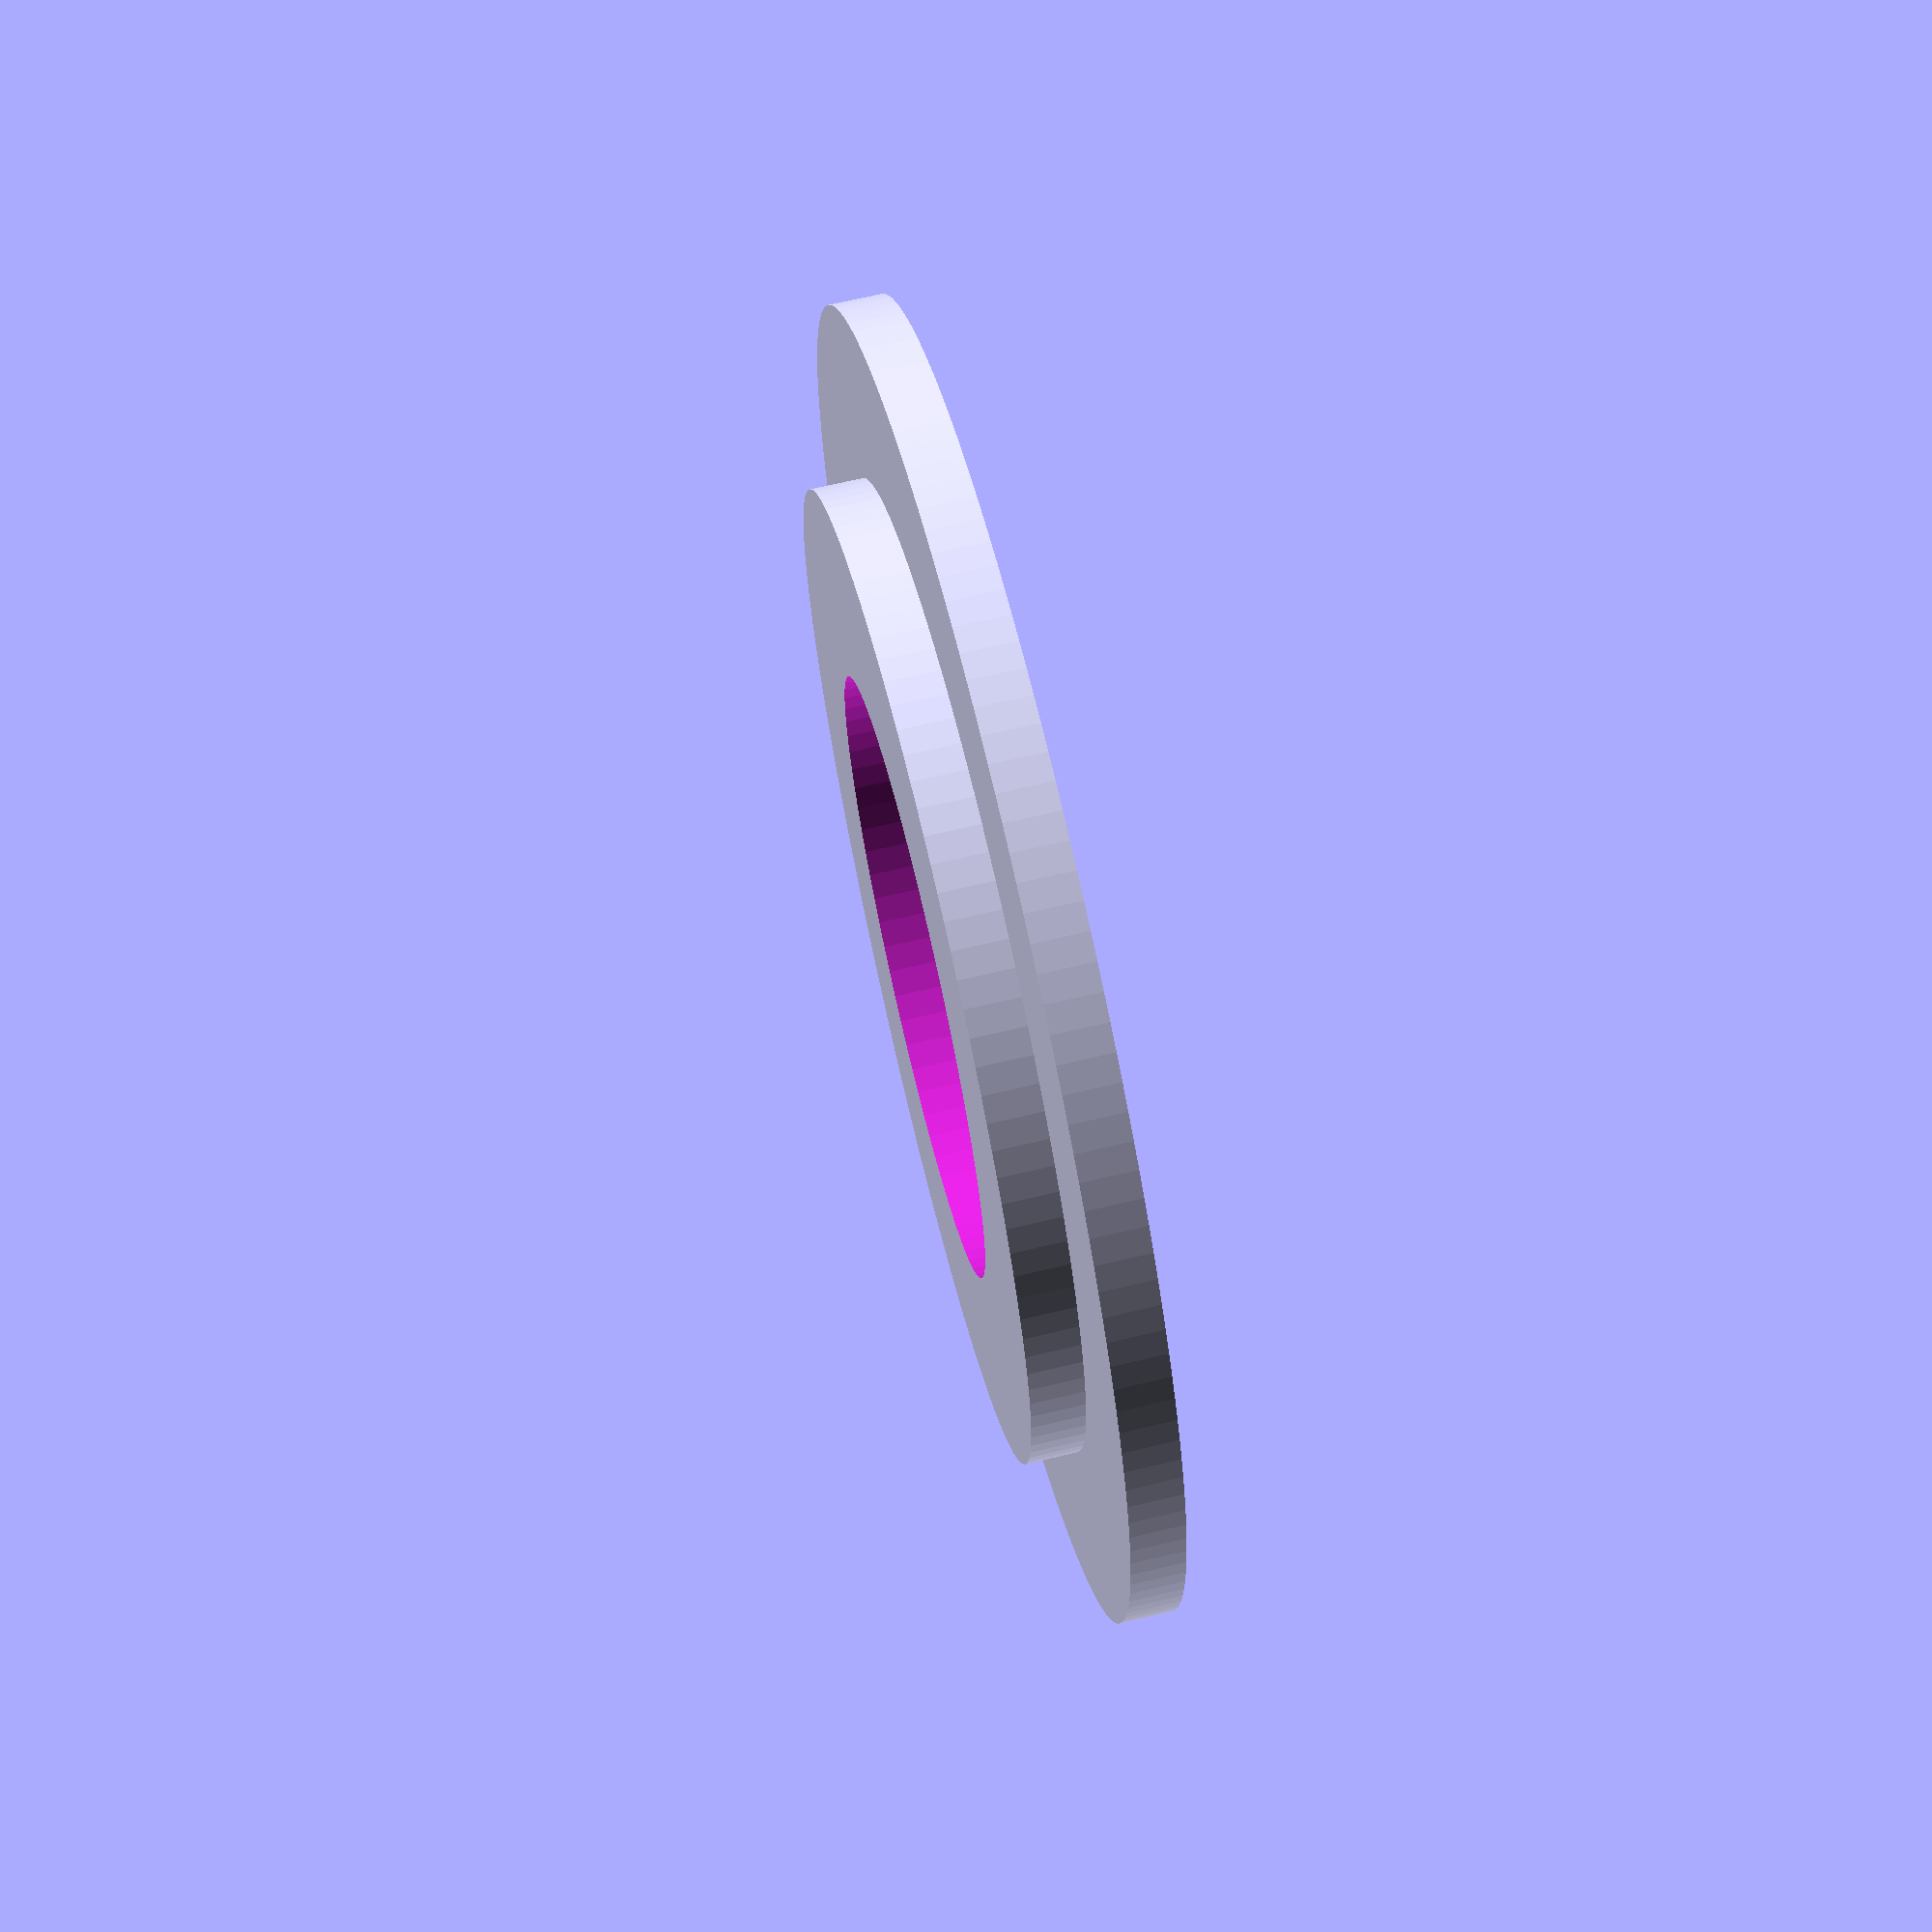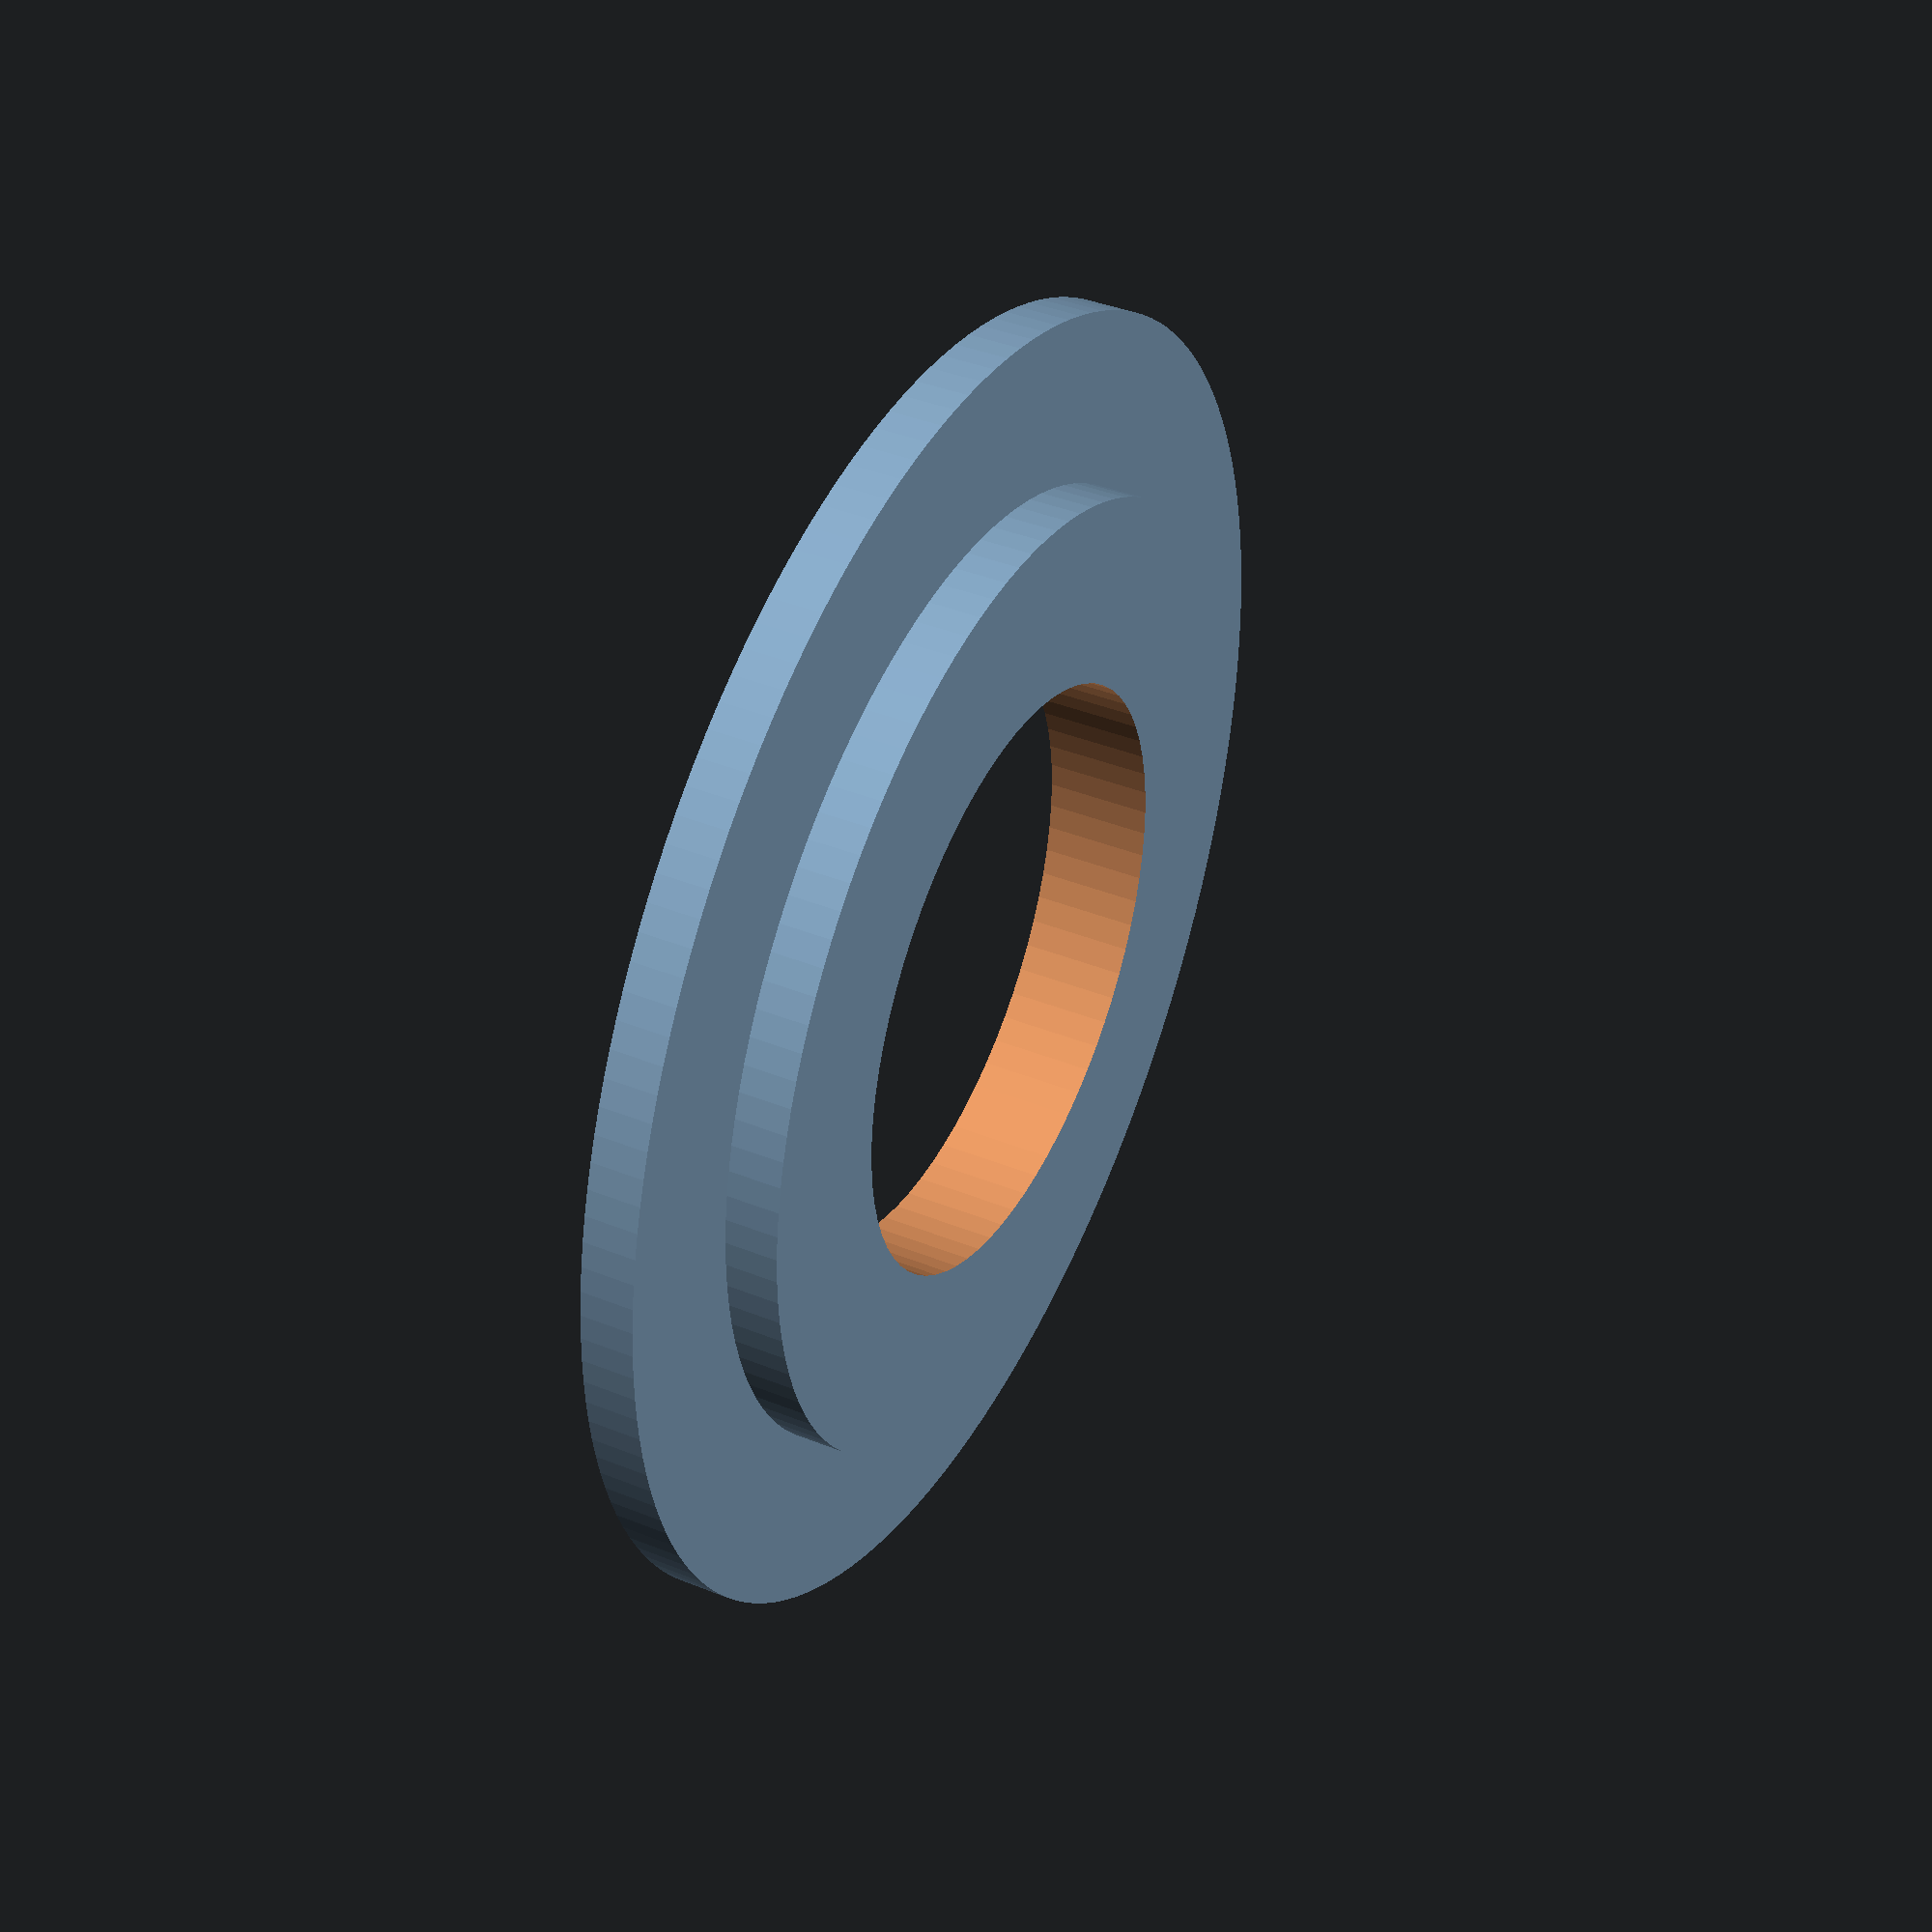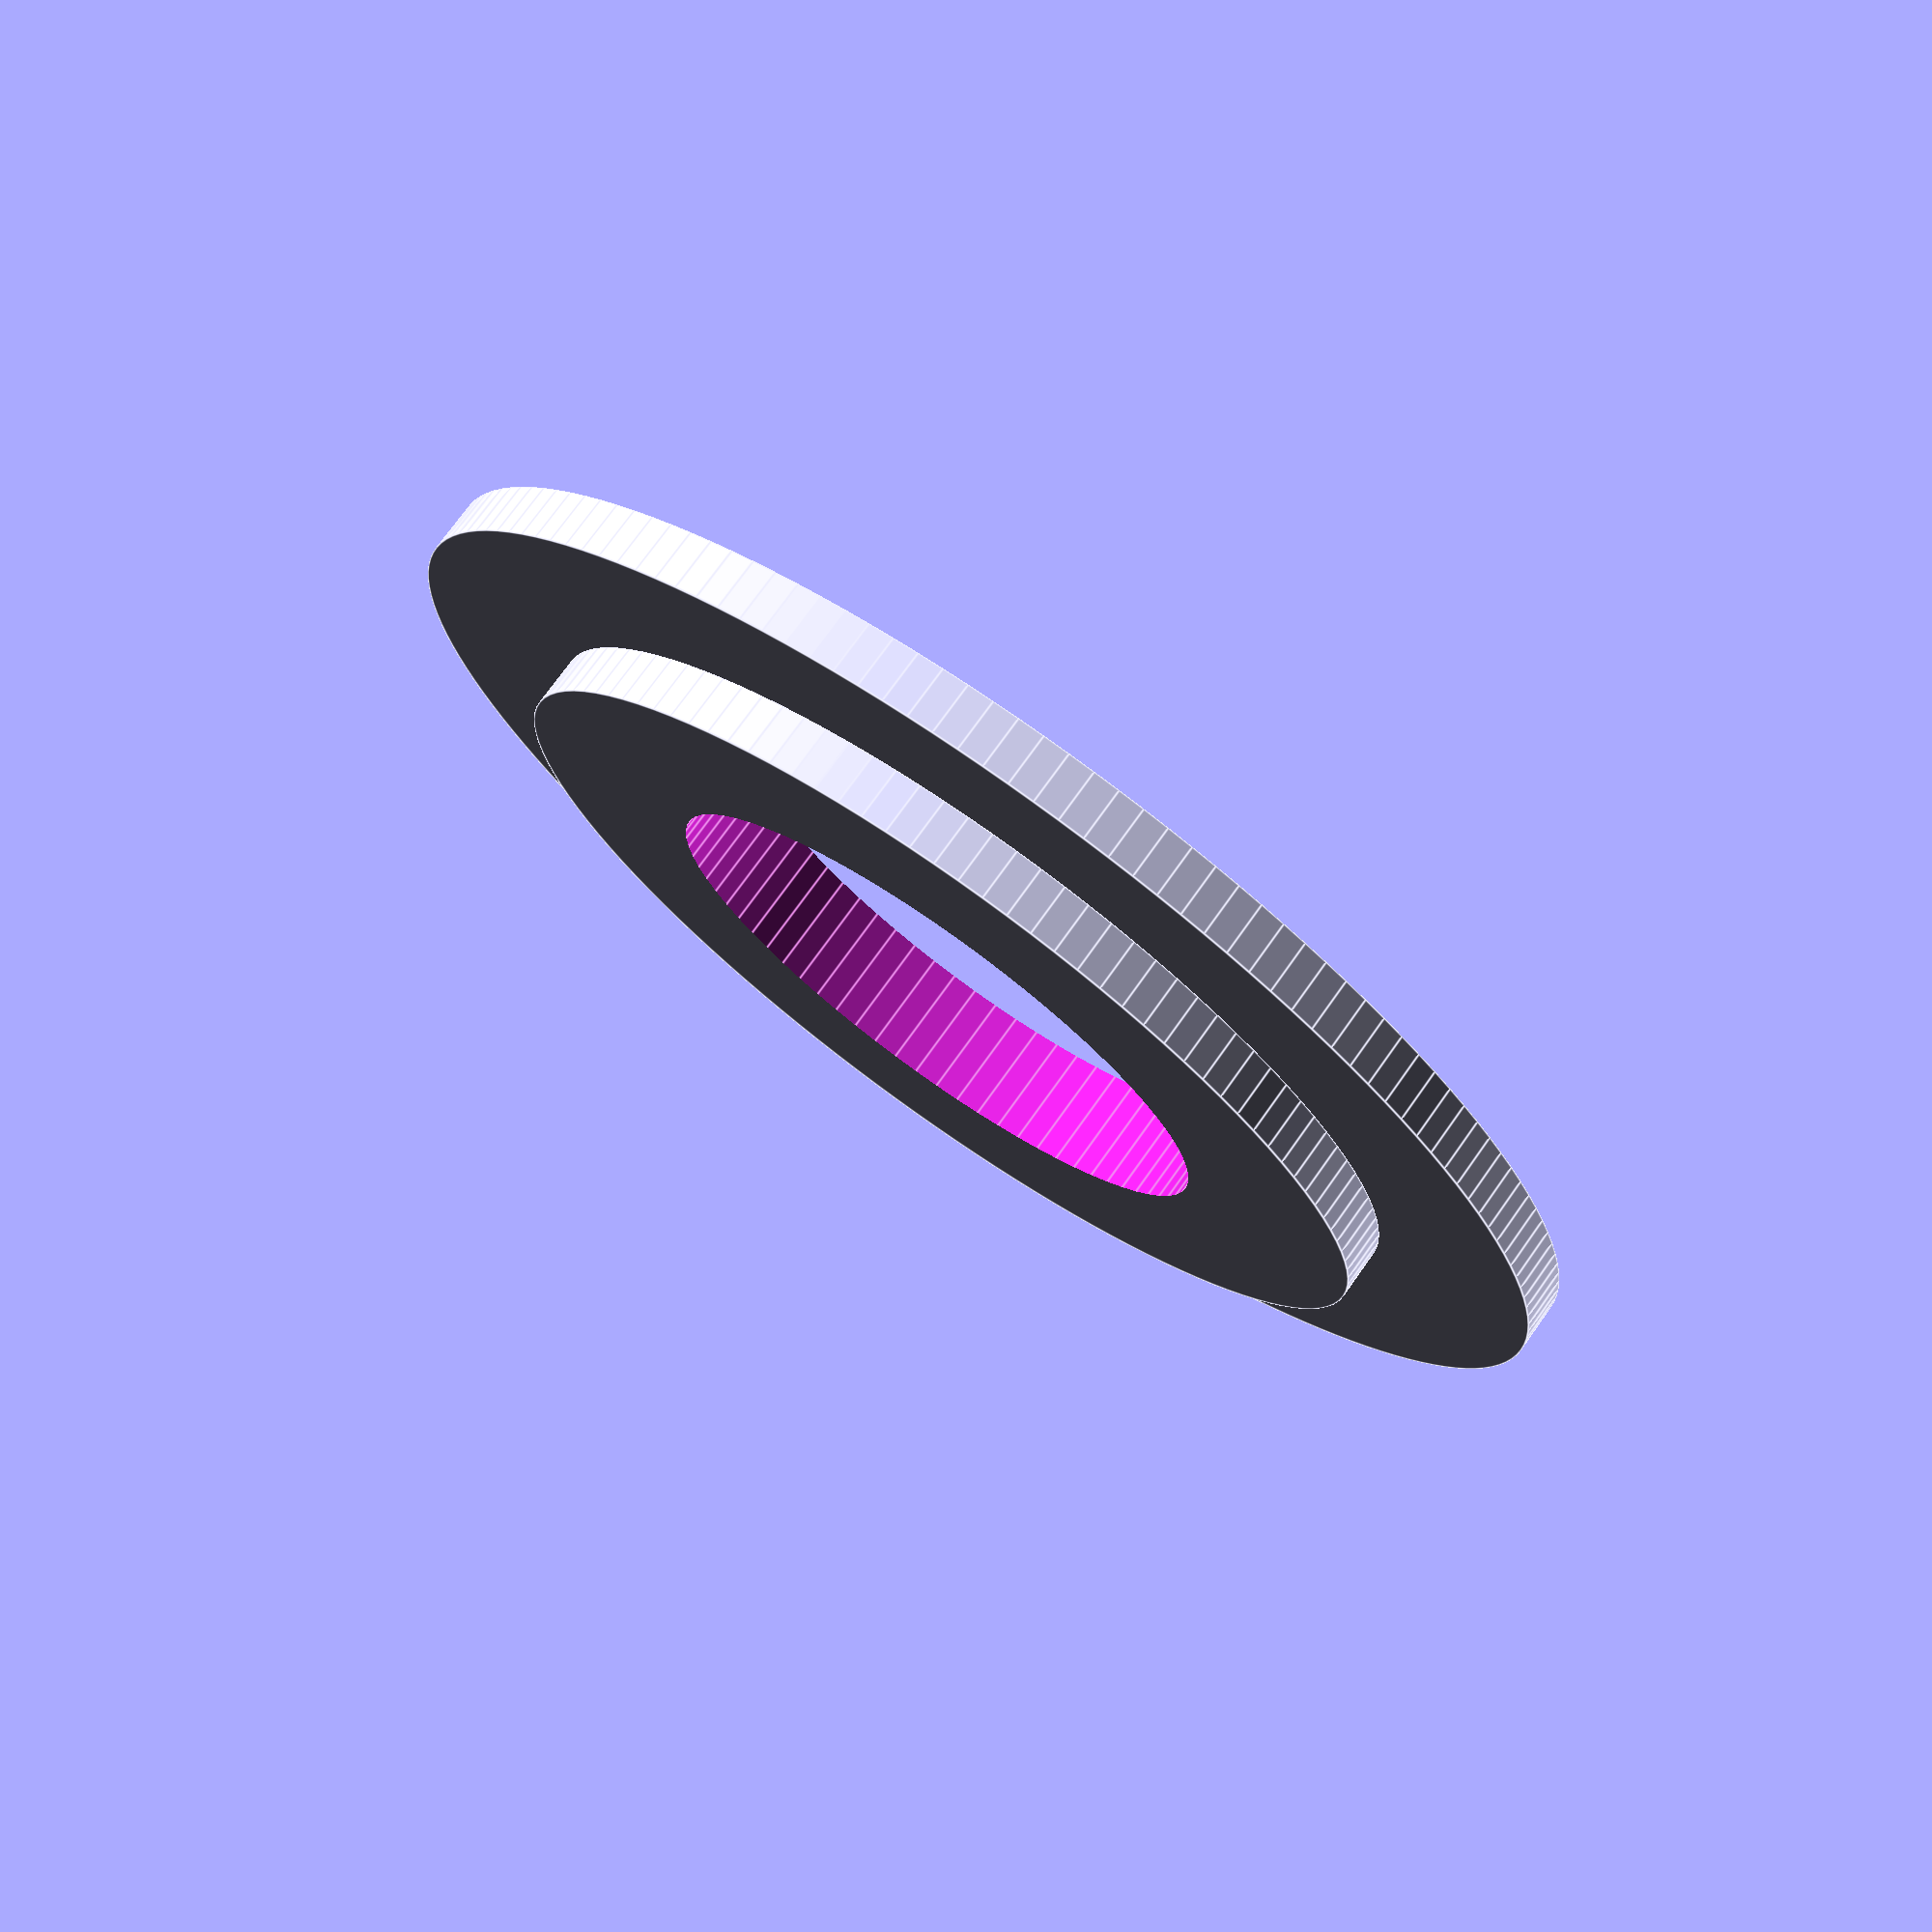
<openscad>
//rendering config
$fa=0.5; // default minimum facet angle is now 0.5
$fs=0.5; // default minimum facet size is now 0.5 mm

wallThickness = 2;
jackHole = 9.4;
washerR = jackHole + 3;
washerInnerR = jackHole - 0.2;
properJackHole = 5.7;
outerWasherThickness = 1;

difference() {
    union() {
        cylinder(r=washerR, h=outerWasherThickness);
        translate([0, 0, outerWasherThickness])
        cylinder(r=washerInnerR, h=wallThickness/2);
    }
    
    translate([0, 0, -1])
    cylinder(r=properJackHole, h=wallThickness + 2);
}
</openscad>
<views>
elev=292.0 azim=78.6 roll=76.6 proj=p view=solid
elev=140.8 azim=99.7 roll=243.3 proj=p view=wireframe
elev=105.9 azim=50.0 roll=144.6 proj=p view=edges
</views>
